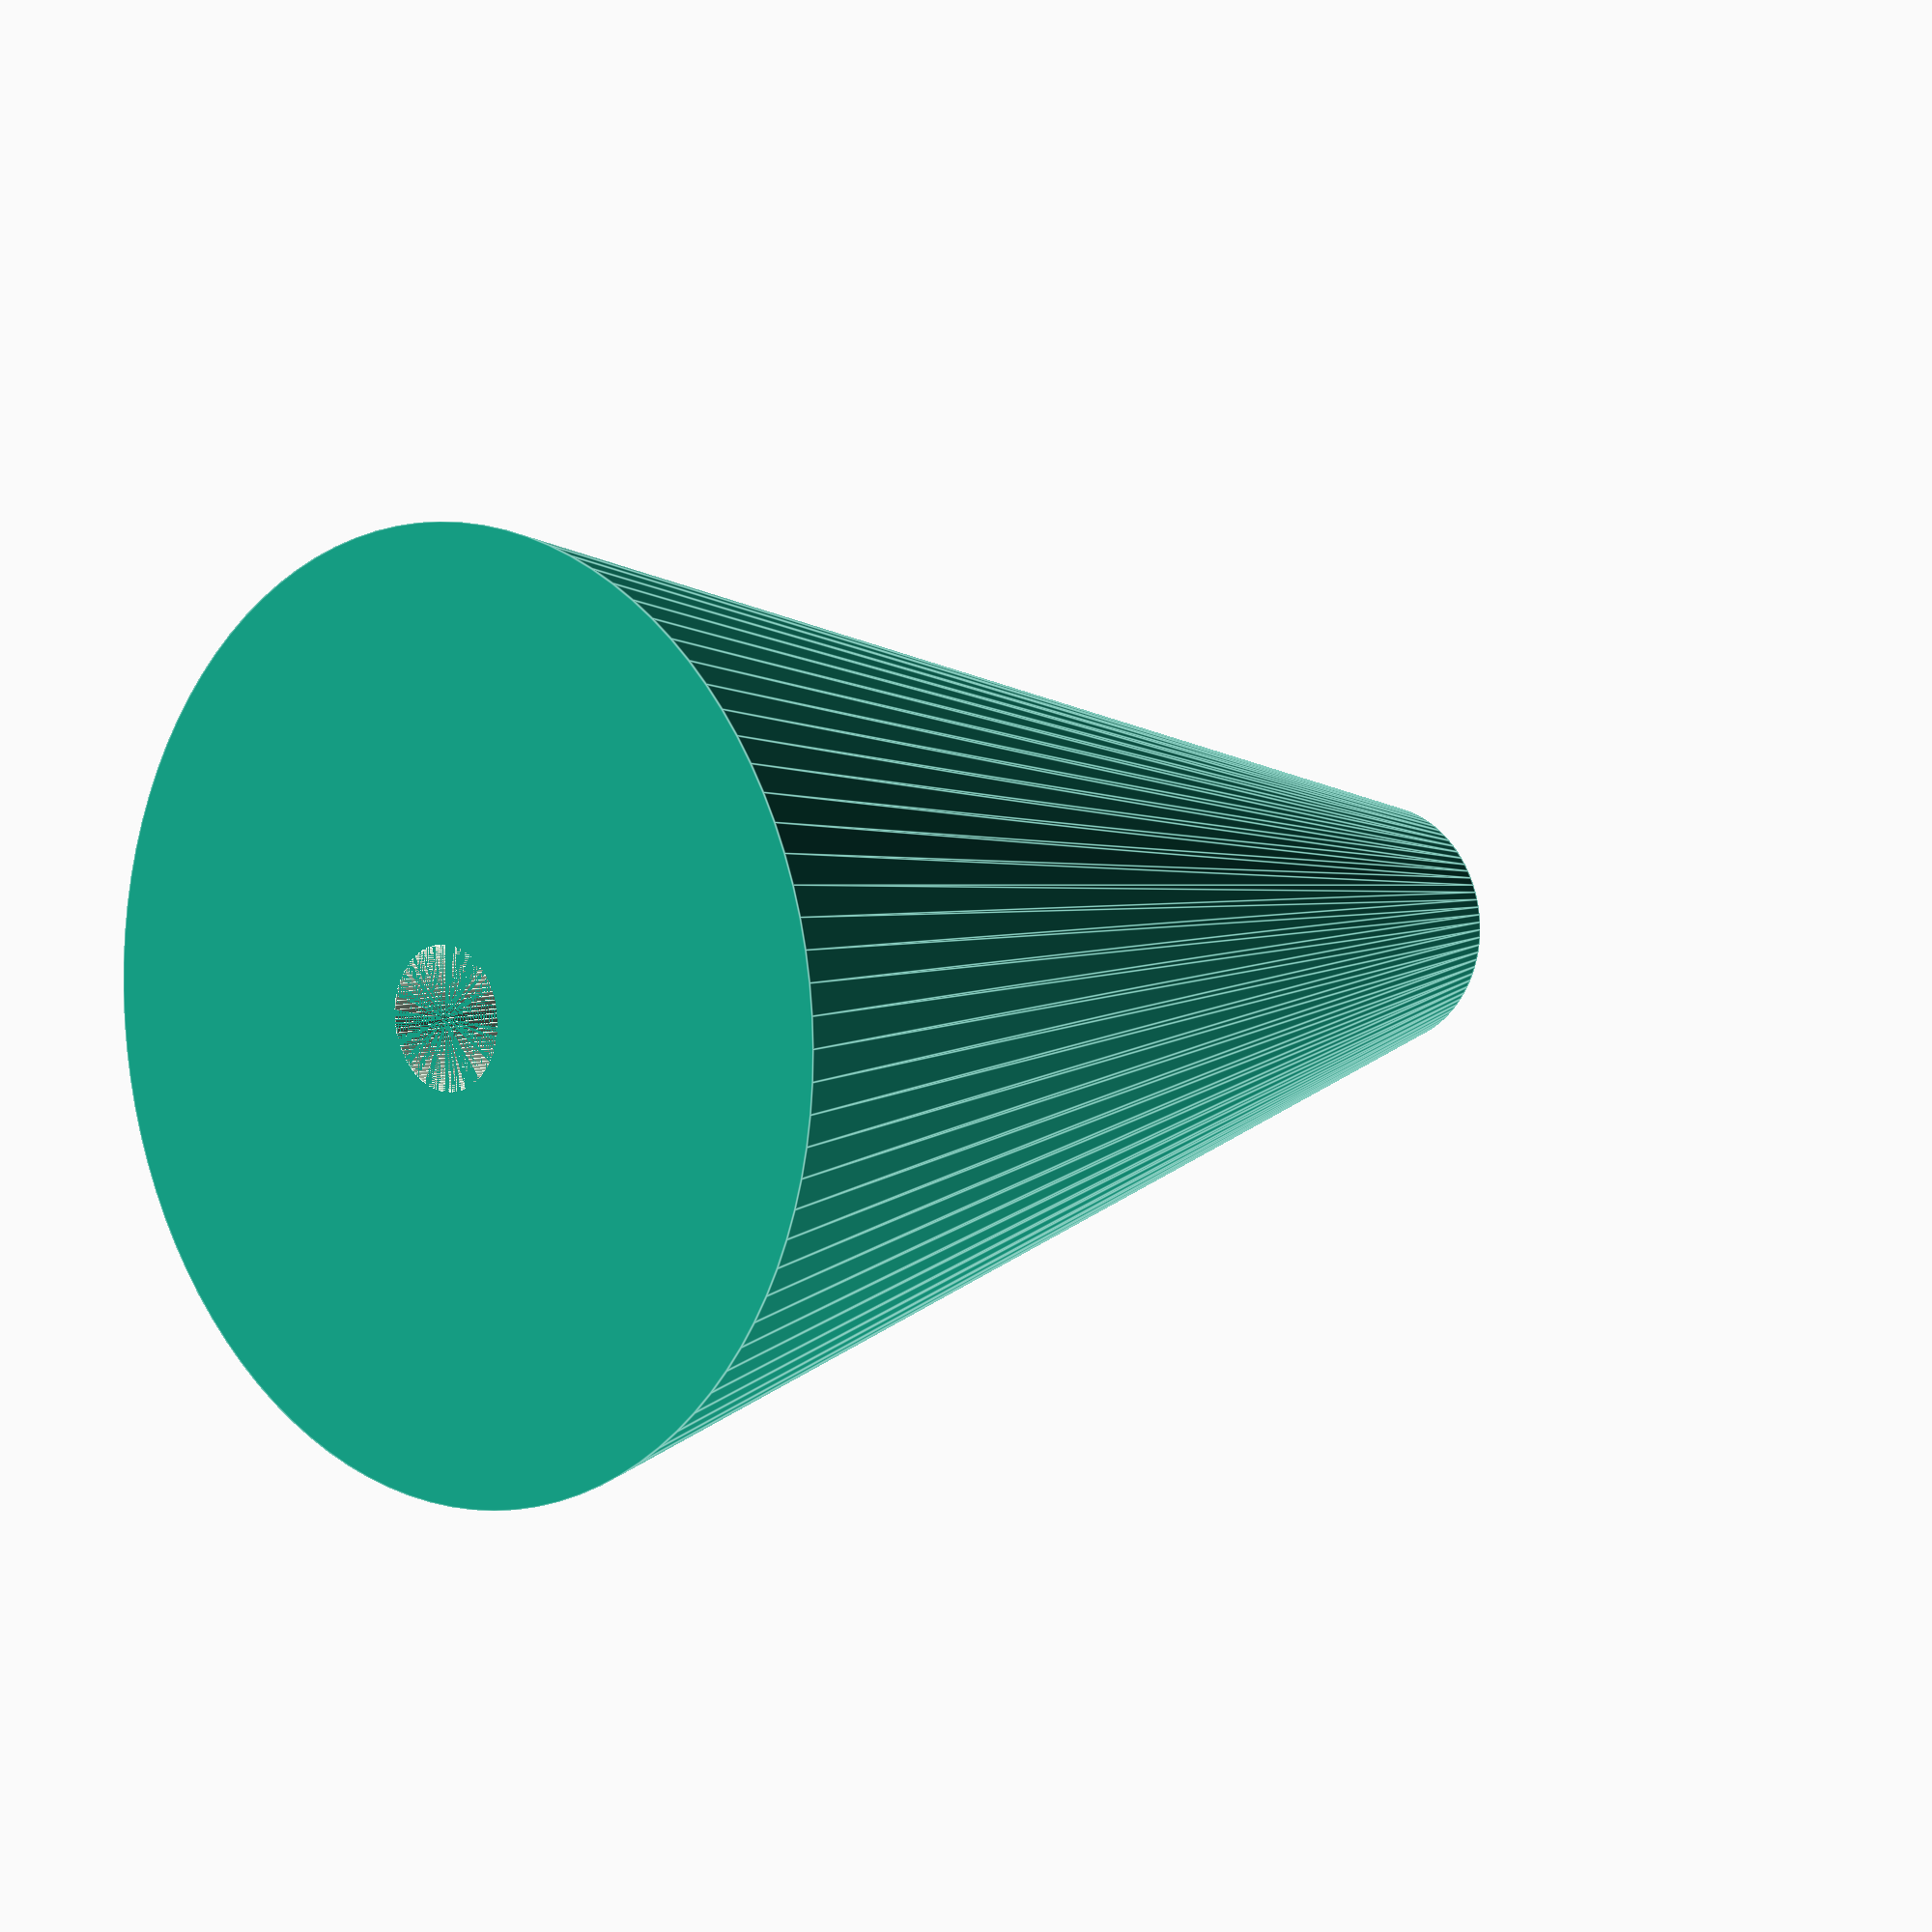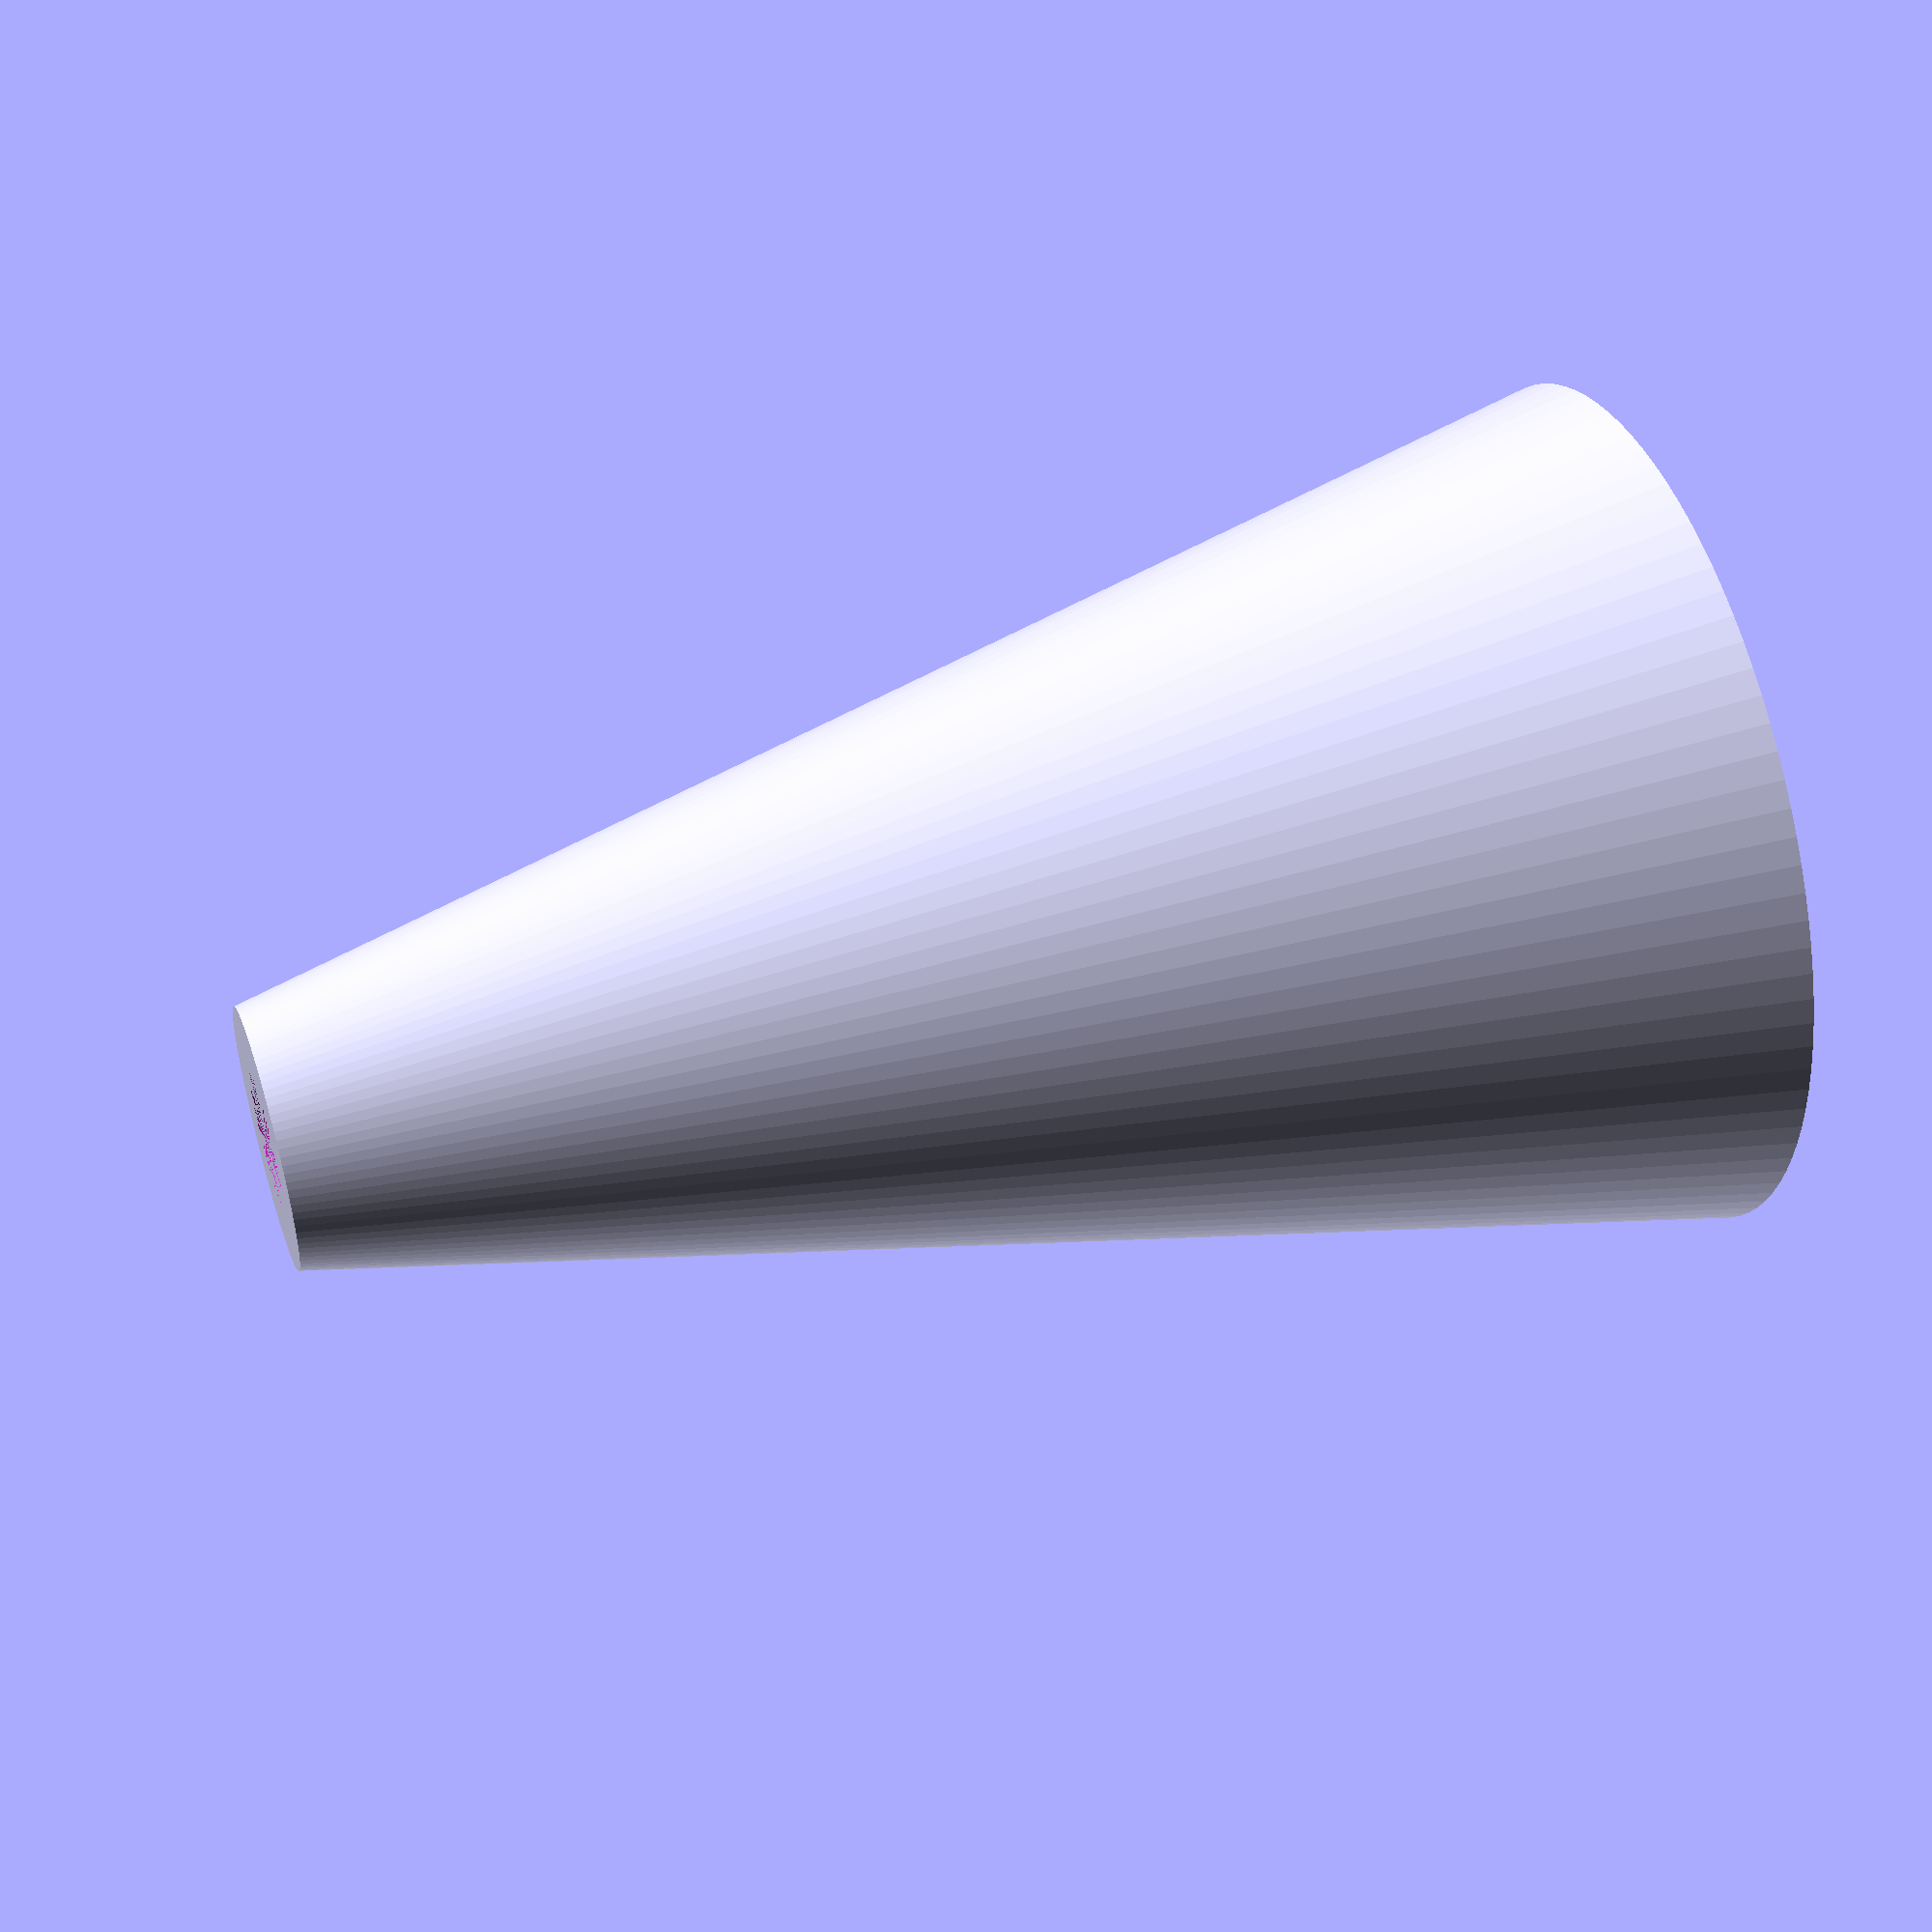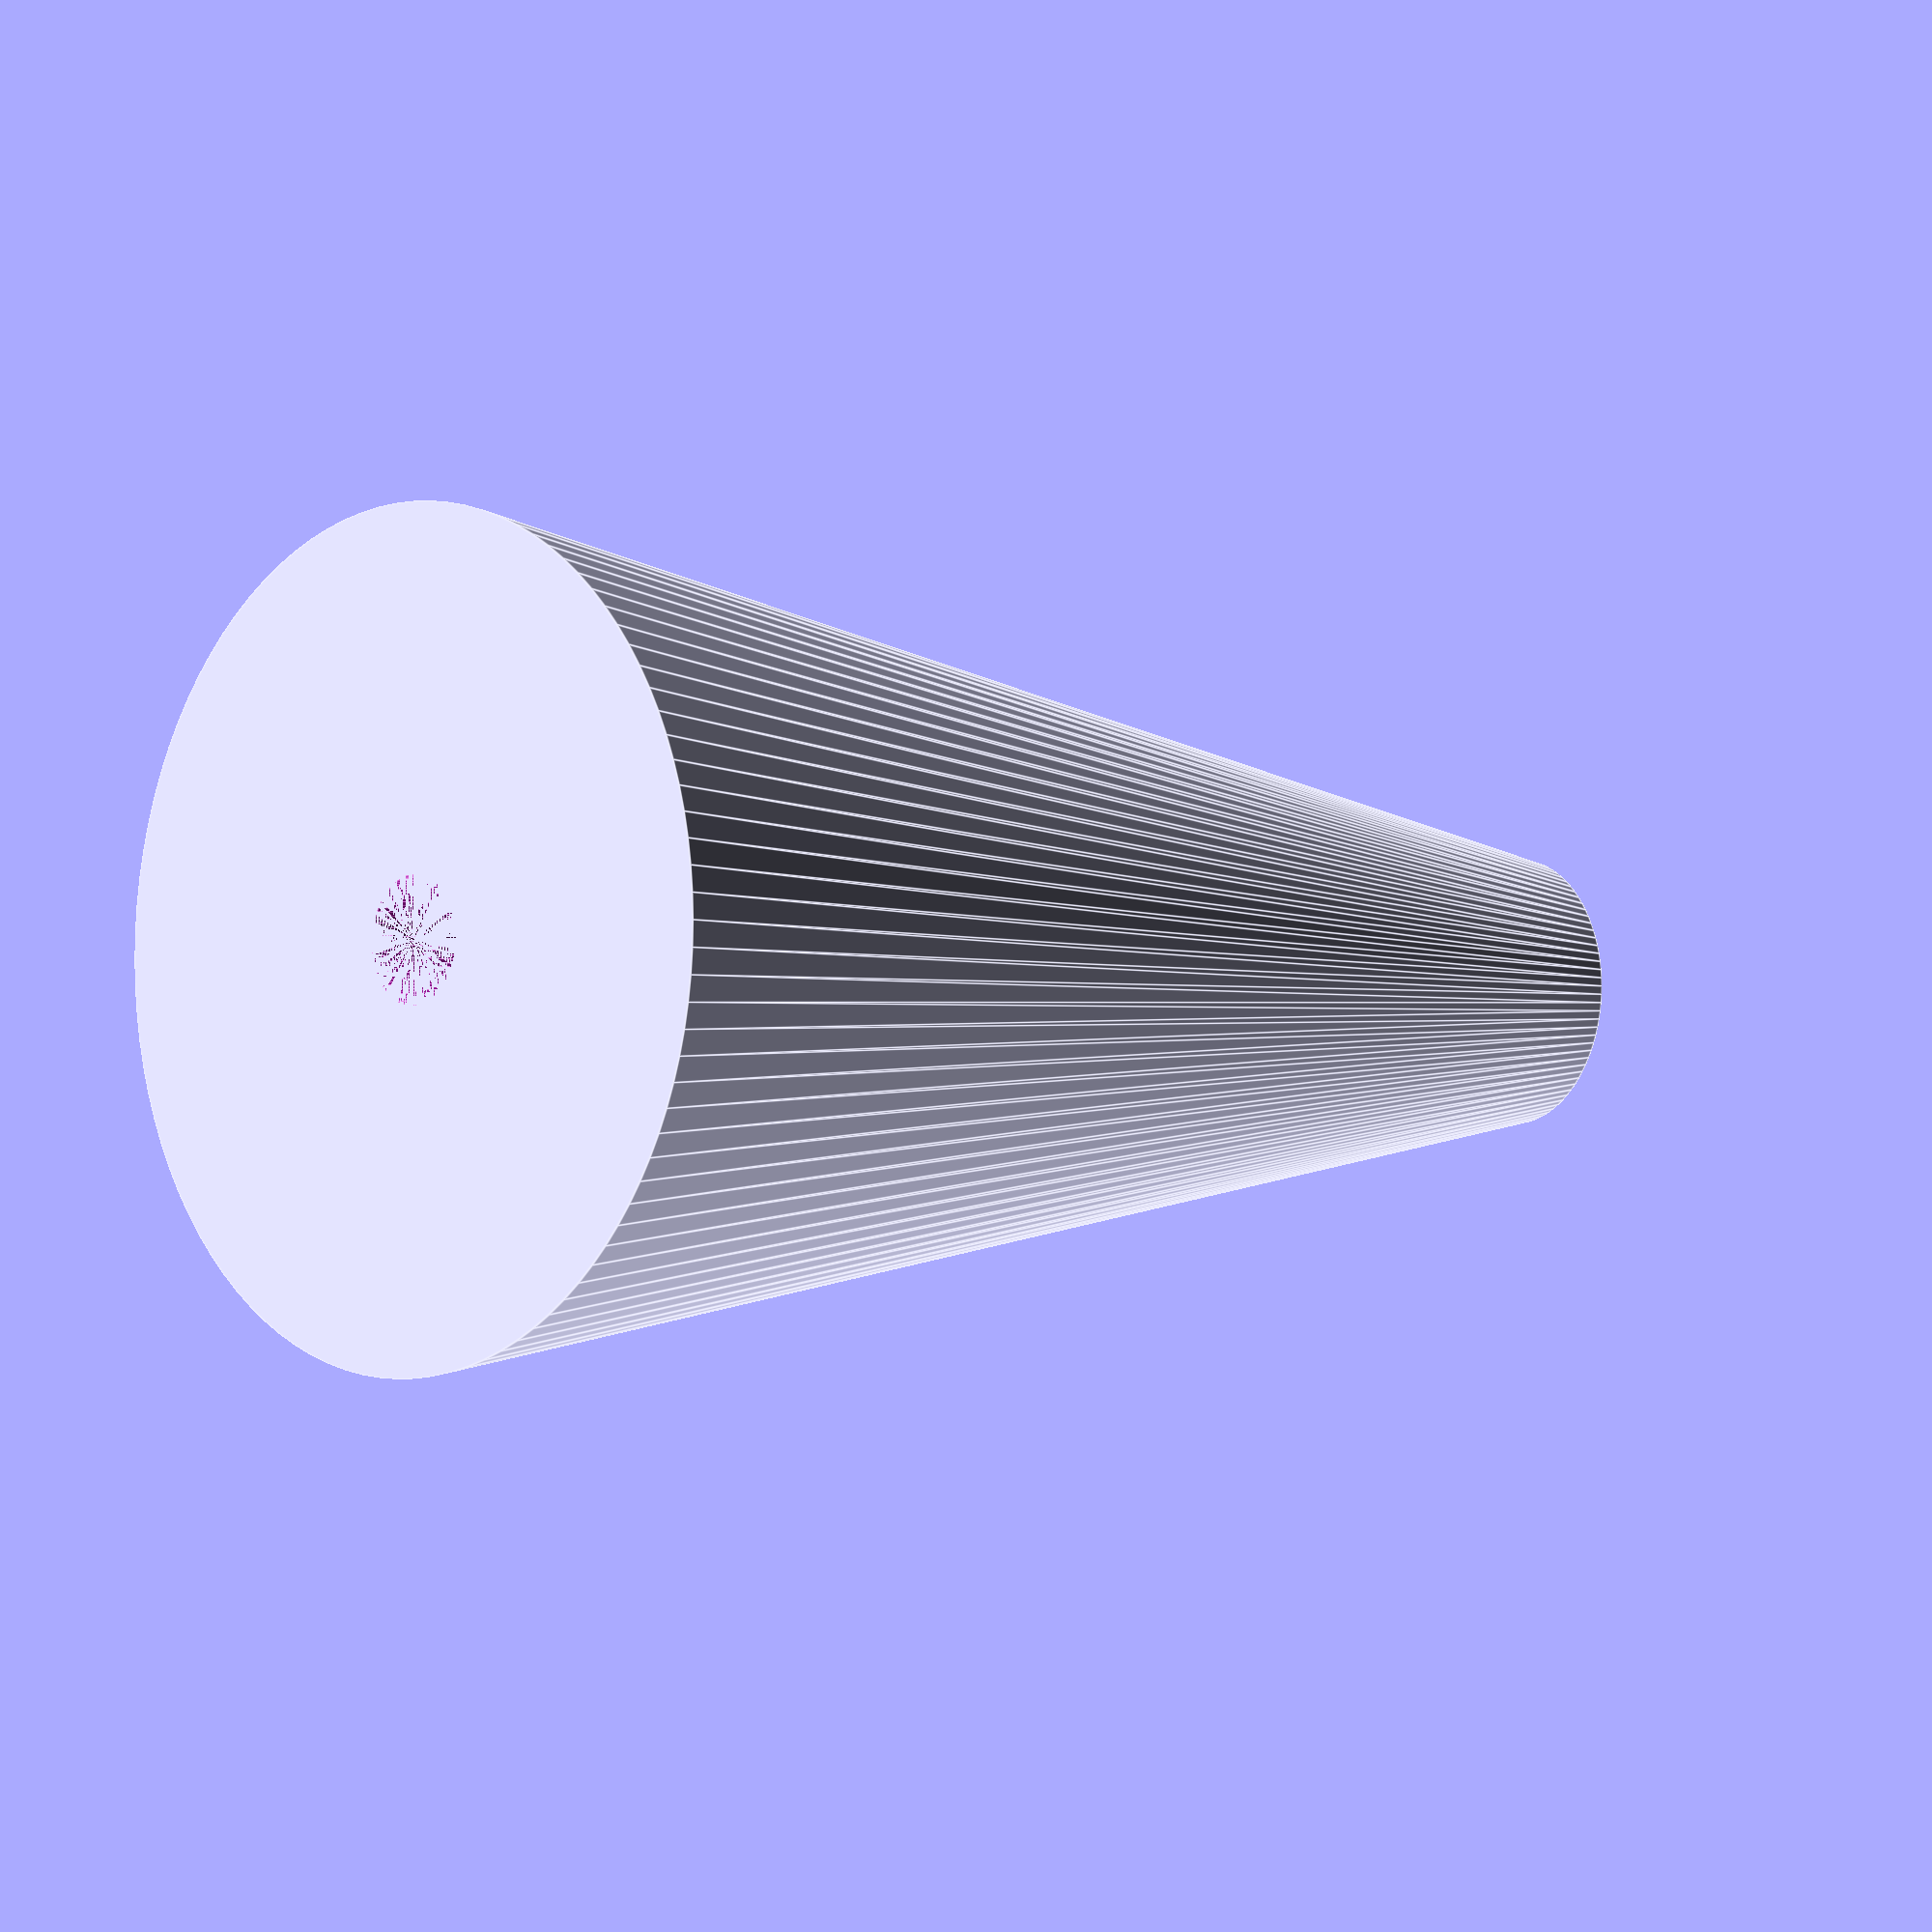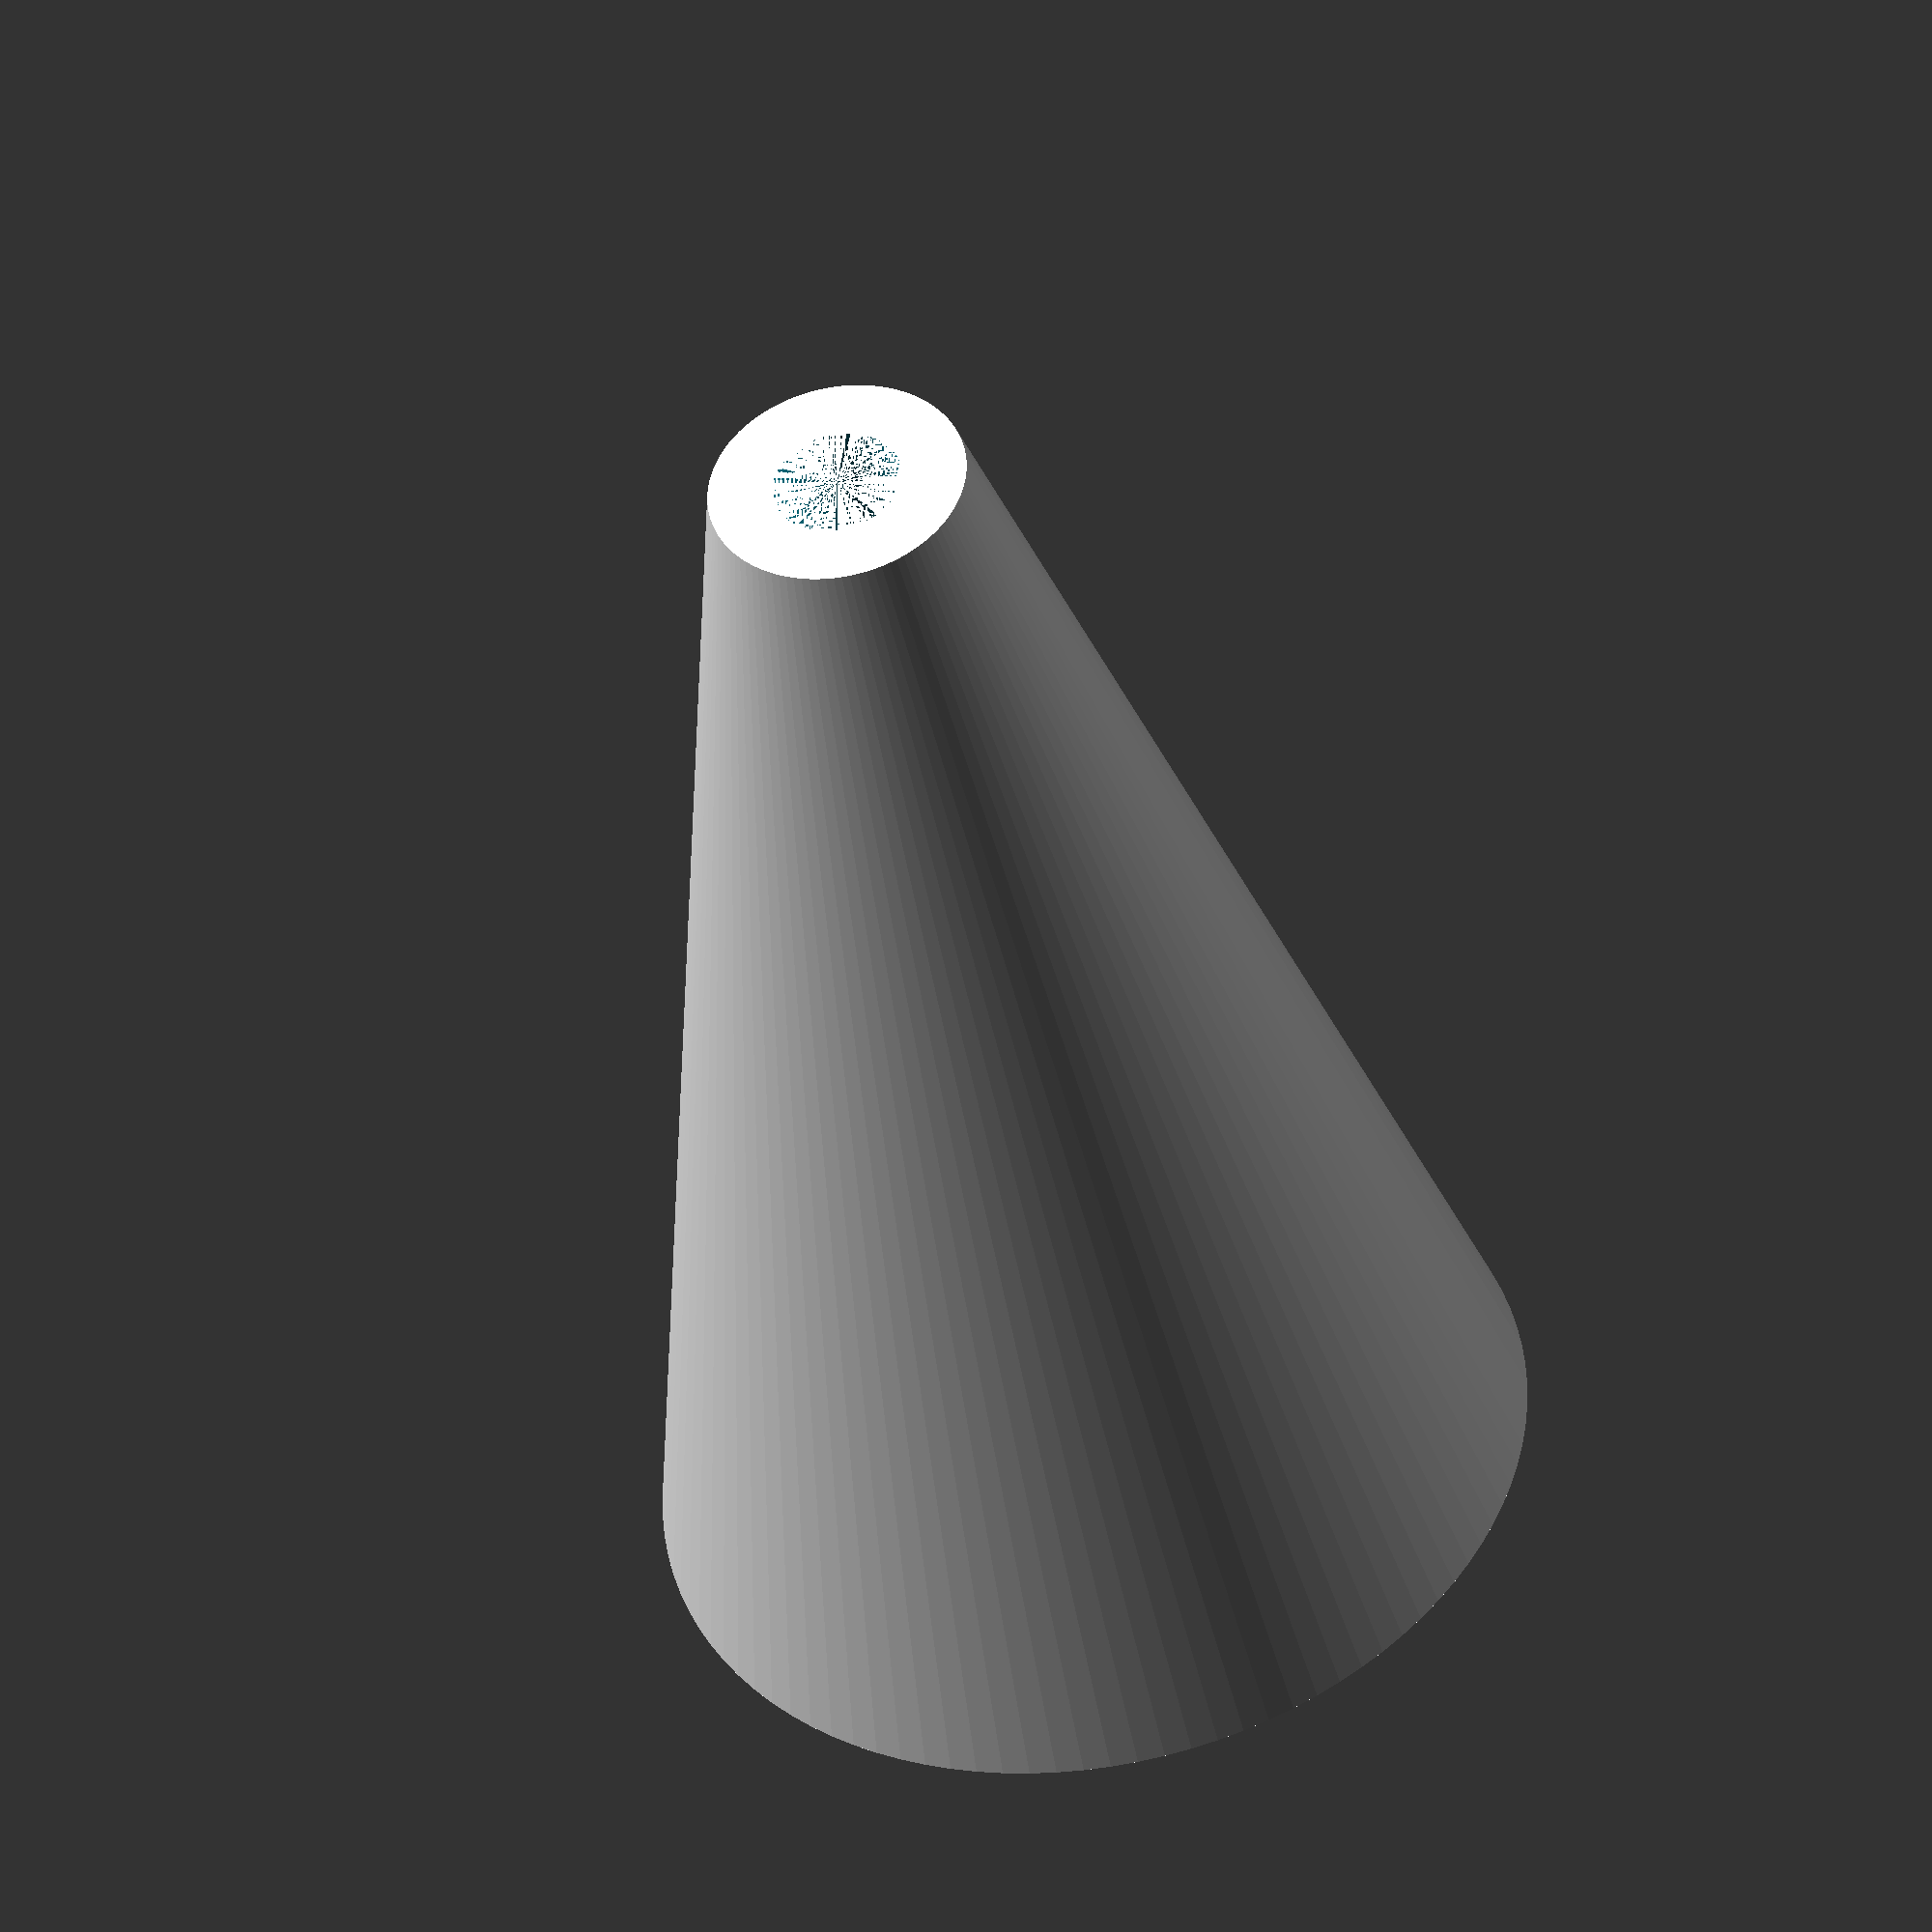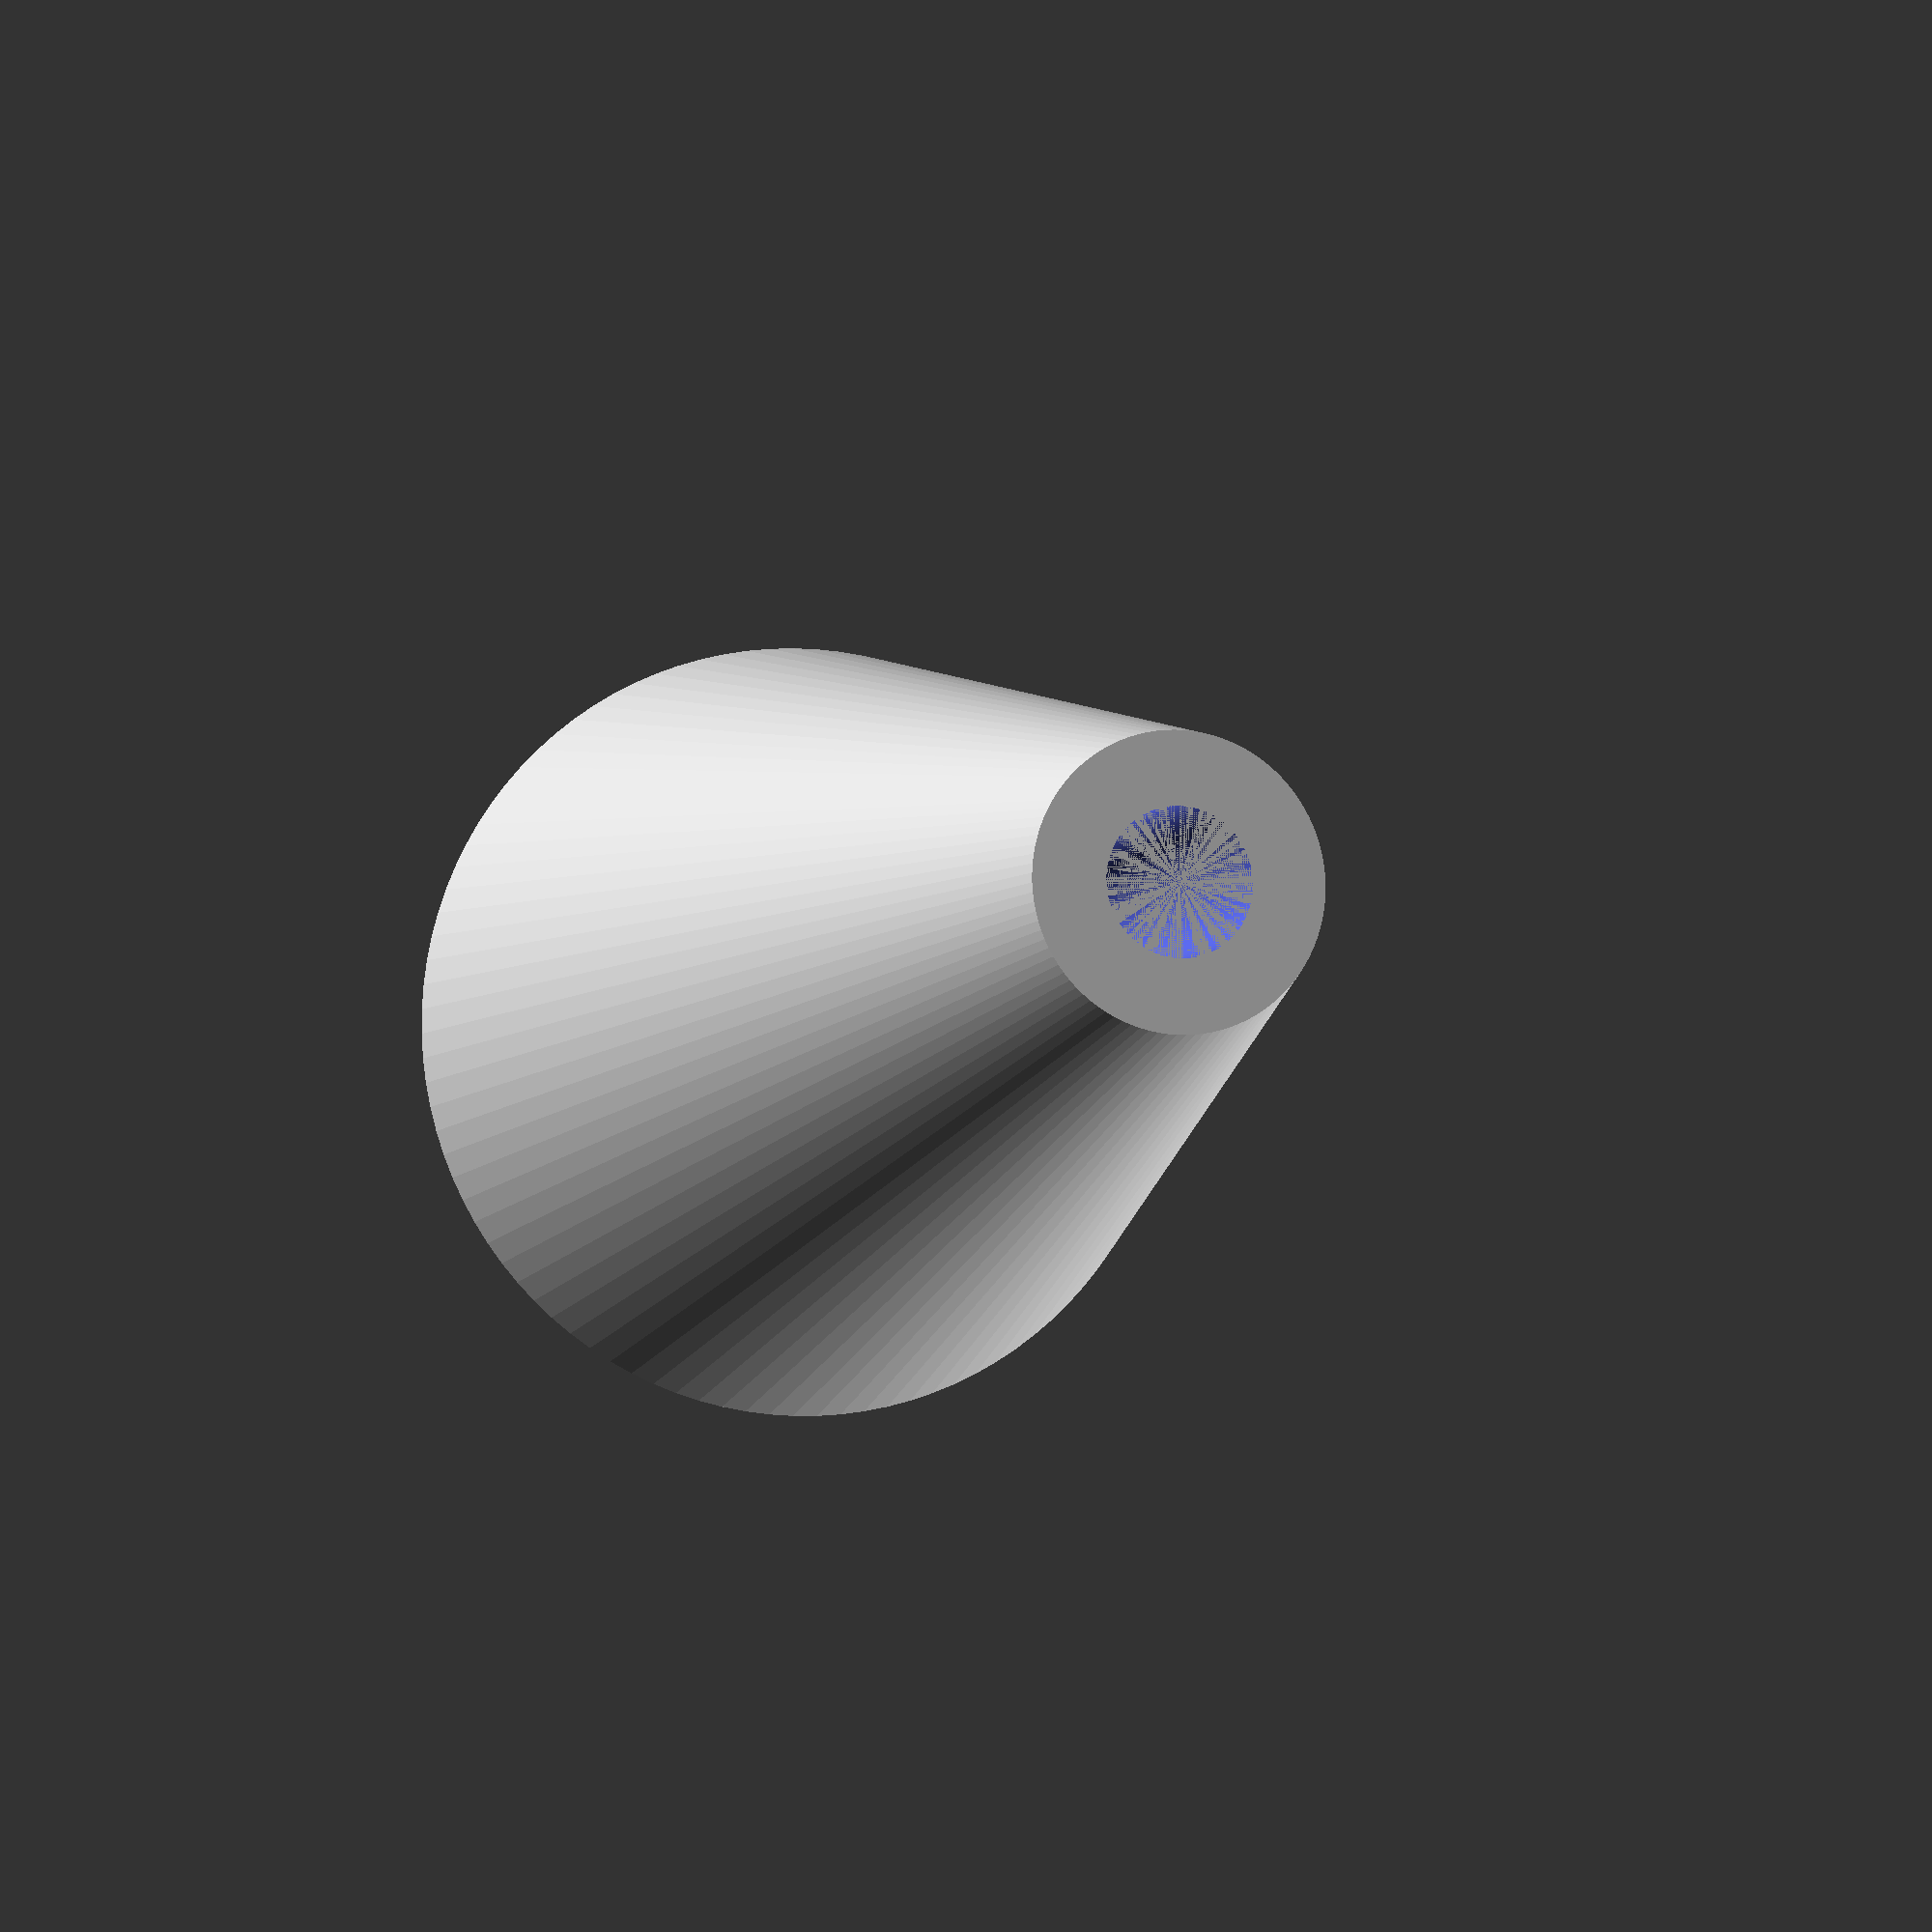
<openscad>
difference() {
  cylinder(h=0.65, r1 = 0.2, r2 = 0.06, center = false, $fn=100);
  cylinder(h=0.65, r=0.03,$fn=100);
}

</openscad>
<views>
elev=355.1 azim=75.8 roll=220.3 proj=p view=edges
elev=312.1 azim=6.5 roll=71.6 proj=p view=wireframe
elev=183.3 azim=72.1 roll=309.4 proj=o view=edges
elev=43.5 azim=95.1 roll=10.4 proj=o view=solid
elev=186.0 azim=120.4 roll=194.9 proj=p view=solid
</views>
